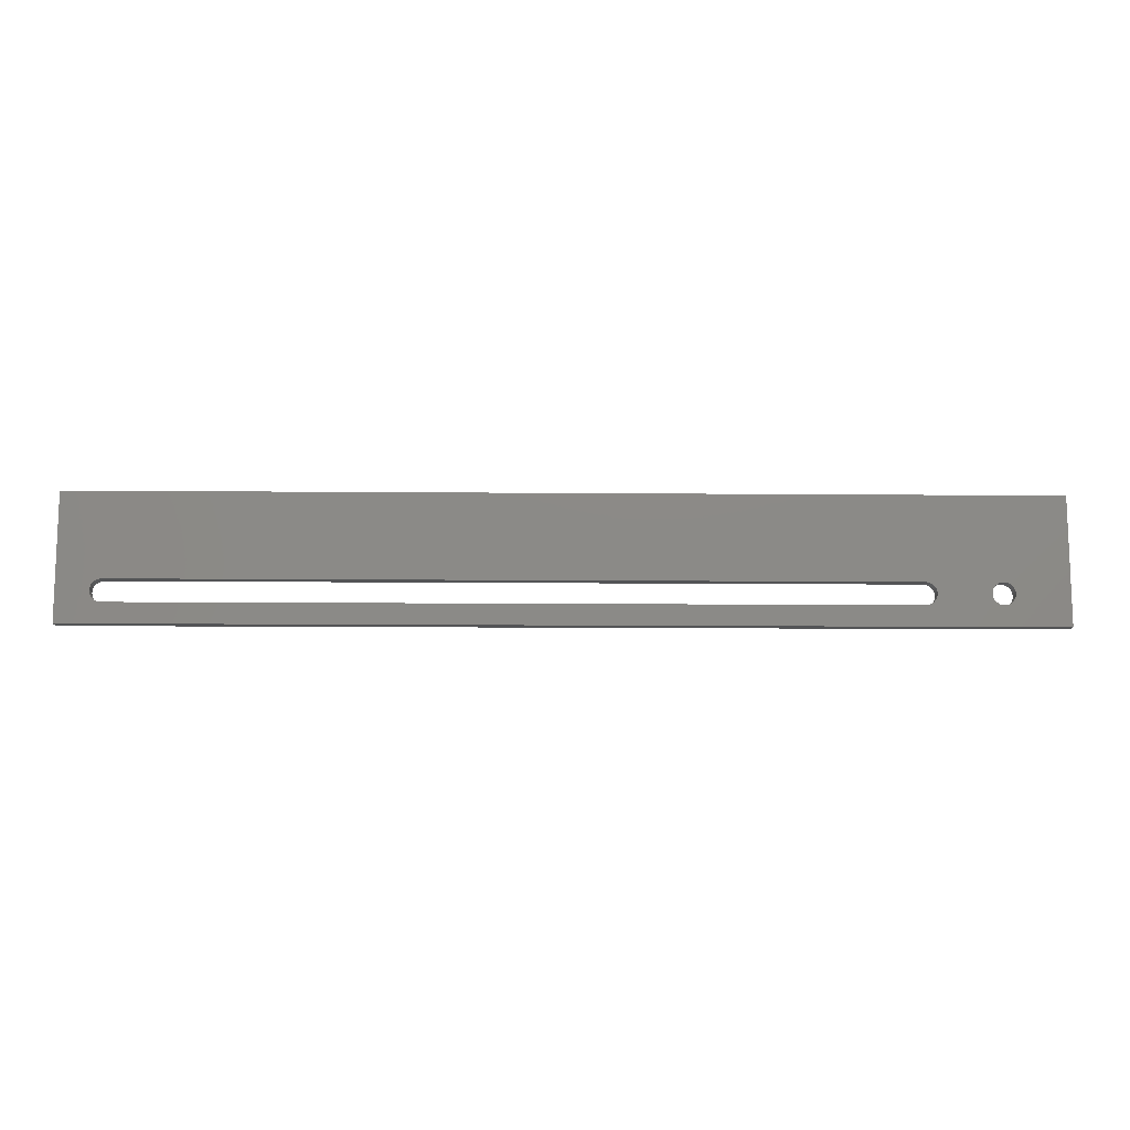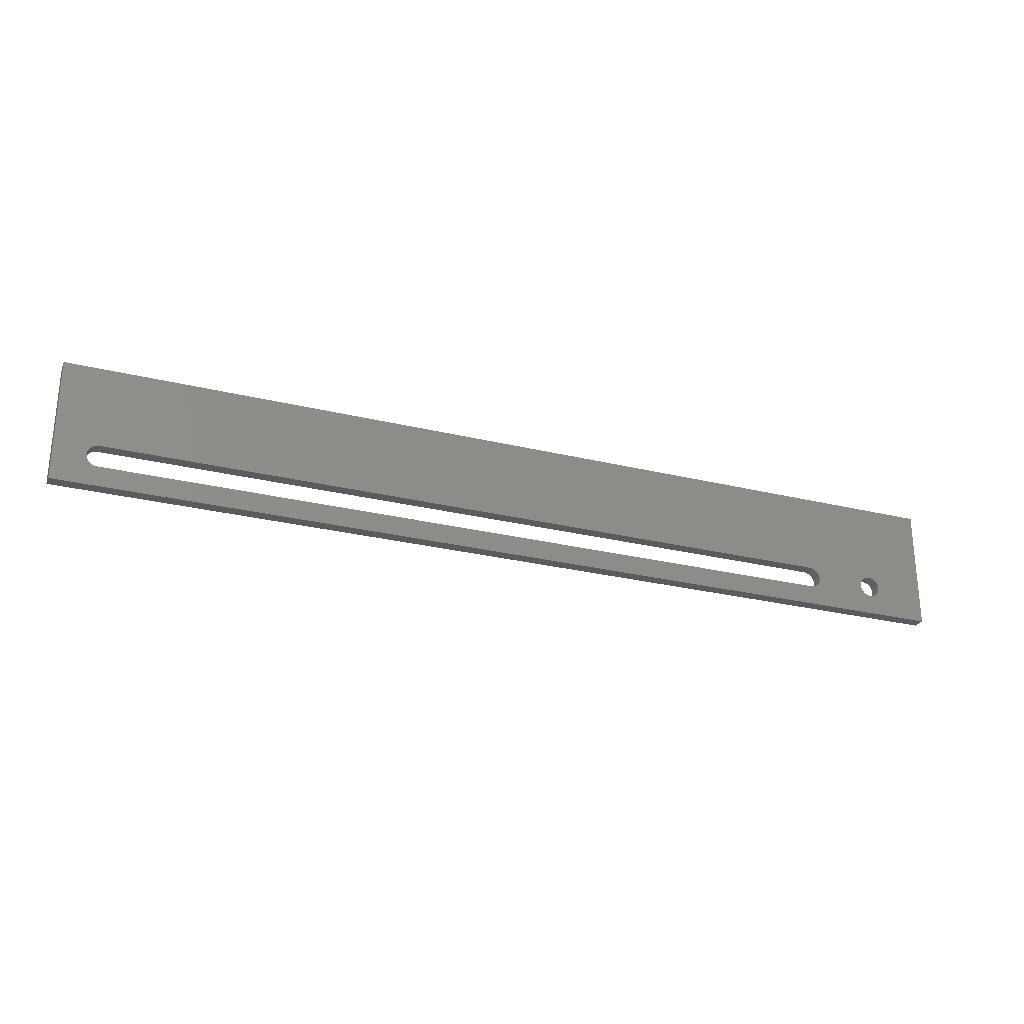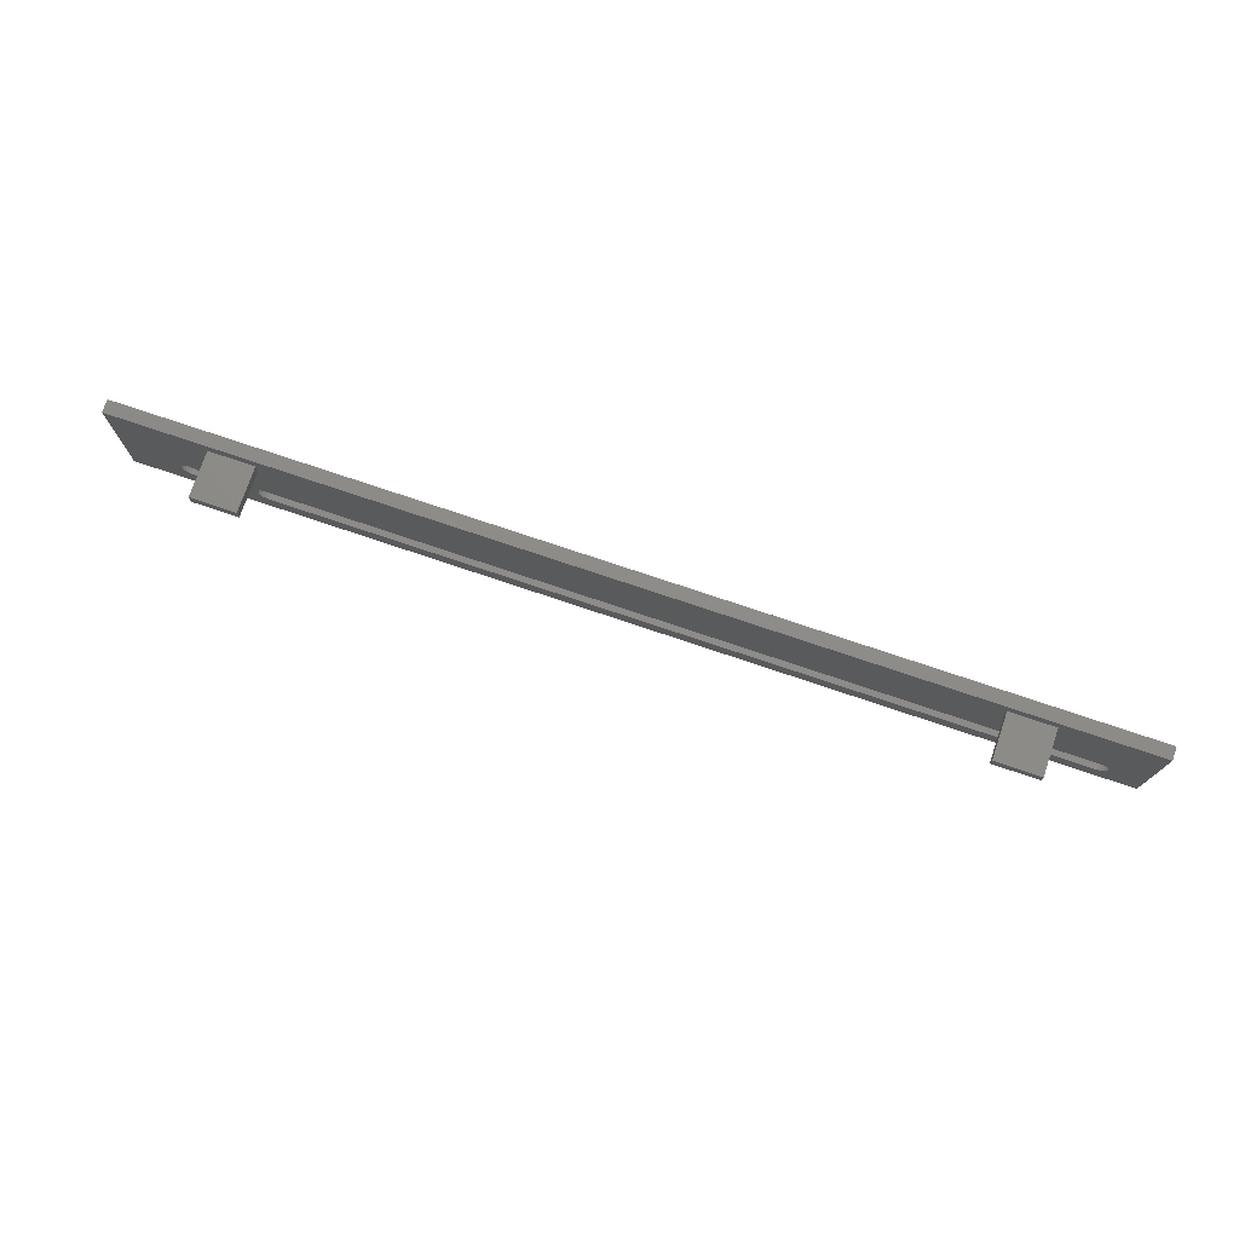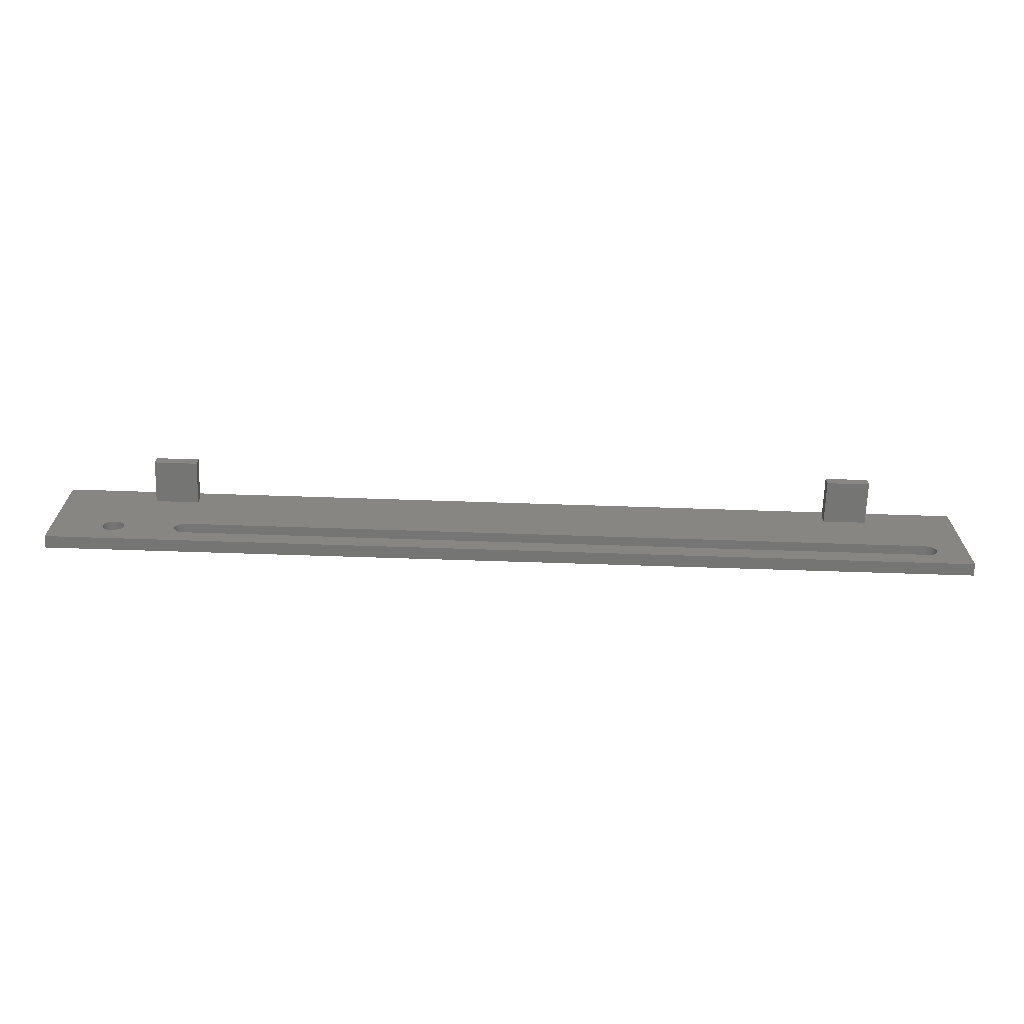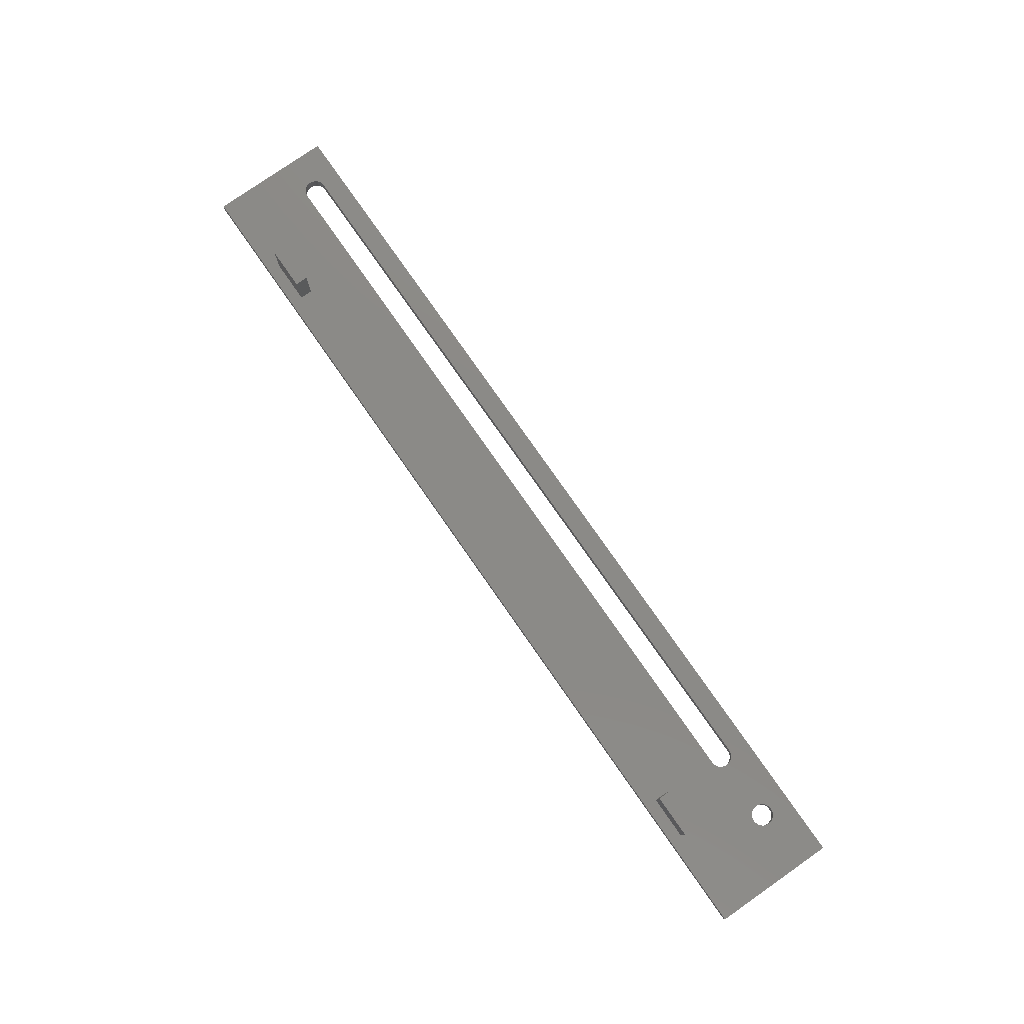
<metadata>
{"format":"stl","ext":"stl","renderer":"f3d","projection":"perspective","resolution":1024,"background":"white","views":[{"elev":-11.9,"azim":178.8,"up":"+Y"},{"elev":-26.7,"azim":159.0,"up":"+Y"},{"elev":75.0,"azim":18.7,"up":"+Y"},{"elev":-67.3,"azim":-1.9,"up":"+Y"},{"elev":78.4,"azim":-124.9,"up":"+Z"}]}
</metadata>
<code>
# stl→obj: 124 verts, 252 faces
v 53 6 2
v 60 6 2
v 53 6 9
v 60 6 9
v 53 8 2
v 53 8 9
v 60 8 2
v 60 8 9
v -60 8 2
v -60 6 2
v -60 8 9
v -60 6 9
v -53 8 2
v -53 8 9
v -53 6 2
v -53 6 9
v -66.69 -5.453 2
v -66.69 -5.453 9.462e-16
v -66.75 -5 2
v -66.75 -5 9.185e-16
v -66.69 -4.547 2
v -66.69 -4.547 8.908e-16
v -66.52 -4.125 2
v -66.52 -4.125 8.649e-16
v -66.24 -3.763 2
v -66.24 -3.763 8.427e-16
v -65.88 -3.484 2
v -65.88 -3.484 8.257e-16
v -65.45 -3.31 2
v -65.45 -3.31 8.15e-16
v -65 -3.25 2
v -65 -3.25 8.113e-16
v -64.55 -3.31 2
v -64.55 -3.31 8.15e-16
v -64.12 -3.484 2
v -64.12 -3.484 8.257e-16
v -63.76 -3.763 2
v -63.76 -3.763 8.427e-16
v -63.48 -4.125 2
v -63.48 -4.125 8.649e-16
v -63.31 -4.547 2
v -63.31 -4.547 8.908e-16
v -63.25 -5 2
v -63.25 -5 9.185e-16
v -63.31 -5.453 2
v -63.31 -5.453 9.462e-16
v -63.48 -5.875 2
v -63.48 -5.875 9.721e-16
v -63.76 -6.237 2
v -63.76 -6.237 9.943e-16
v -64.12 -6.516 2
v -64.12 -6.516 1.011e-15
v -64.55 -6.69 2
v -64.55 -6.69 1.022e-15
v -65 -6.75 2
v -65 -6.75 1.026e-15
v -65.45 -6.69 2
v -65.45 -6.69 1.022e-15
v -65.88 -6.516 2
v -65.88 -6.516 1.011e-15
v -66.24 -6.237 2
v -66.24 -6.237 9.943e-16
v -66.52 -5.875 2
v -66.52 -5.875 9.721e-16
v 68.17 -6.771 1.027e-15
v -53.33 -6.771 1.027e-15
v 68.17 -6.771 2
v -53.33 -6.771 2
v 68.17 -3.271 2
v 68.17 -3.271 8.126e-16
v 68.62 -3.331 2
v 68.62 -3.331 8.163e-16
v 69.04 -3.506 2
v 69.04 -3.506 8.27e-16
v 69.41 -3.784 2
v 69.41 -3.784 8.44e-16
v 69.68 -4.146 2
v 69.68 -4.146 8.662e-16
v 69.86 -4.568 2
v 69.86 -4.568 8.92e-16
v 69.92 -5.021 2
v 69.92 -5.021 9.198e-16
v 69.86 -5.474 2
v 69.86 -5.474 9.475e-16
v 69.68 -5.896 2
v 69.68 -5.896 9.734e-16
v 69.41 -6.259 2
v 69.41 -6.259 9.956e-16
v 69.04 -6.537 2
v 69.04 -6.537 1.013e-15
v 68.62 -6.712 2
v 68.62 -6.712 1.023e-15
v -53.33 -3.271 8.126e-16
v -53.33 -3.271 2
v -53.78 -6.712 2
v -53.78 -6.712 1.023e-15
v -54.21 -6.537 2
v -54.21 -6.537 1.013e-15
v -54.57 -6.259 2
v -54.57 -6.259 9.956e-16
v -54.85 -5.896 2
v -54.85 -5.896 9.734e-16
v -55.02 -5.474 2
v -55.02 -5.474 9.475e-16
v -55.08 -5.021 2
v -55.08 -5.021 9.198e-16
v -55.02 -4.568 2
v -55.02 -4.568 8.92e-16
v -54.85 -4.146 2
v -54.85 -4.146 8.662e-16
v -54.57 -3.784 2
v -54.57 -3.784 8.44e-16
v -54.21 -3.506 2
v -54.21 -3.506 8.27e-16
v -53.78 -3.331 2
v -53.78 -3.331 8.163e-16
v -75 -10 1.225e-15
v 75 -10 1.225e-15
v -75 -10 2
v 75 -10 2
v -75 10 0
v -75 10 2
v 75 10 0
v 75 10 2
f 1 2 3
f 3 2 4
f 5 1 6
f 6 1 3
f 7 5 8
f 8 5 6
f 2 7 4
f 4 7 8
f 4 8 3
f 3 8 6
f 9 10 11
f 11 10 12
f 13 9 14
f 14 9 11
f 15 13 16
f 16 13 14
f 10 15 12
f 12 15 16
f 16 14 12
f 12 14 11
f 17 18 19
f 19 18 20
f 19 20 21
f 21 20 22
f 21 22 23
f 23 22 24
f 23 24 25
f 25 24 26
f 25 26 27
f 27 26 28
f 27 28 29
f 29 28 30
f 29 30 31
f 31 30 32
f 31 32 33
f 33 32 34
f 33 34 35
f 35 34 36
f 35 36 37
f 37 36 38
f 37 38 39
f 39 38 40
f 39 40 41
f 41 40 42
f 41 42 43
f 43 42 44
f 43 44 45
f 45 44 46
f 45 46 47
f 47 46 48
f 47 48 49
f 49 48 50
f 49 50 51
f 51 50 52
f 51 52 53
f 53 52 54
f 53 54 55
f 55 54 56
f 55 56 57
f 57 56 58
f 57 58 59
f 59 58 60
f 59 60 61
f 61 60 62
f 61 62 63
f 63 62 64
f 63 64 17
f 17 64 18
f 65 66 67
f 67 66 68
f 69 70 71
f 71 70 72
f 71 72 73
f 73 72 74
f 73 74 75
f 75 74 76
f 75 76 77
f 77 76 78
f 77 78 79
f 79 78 80
f 79 80 81
f 81 80 82
f 81 82 83
f 83 82 84
f 83 84 85
f 85 84 86
f 85 86 87
f 87 86 88
f 87 88 89
f 89 88 90
f 89 90 91
f 91 90 92
f 91 92 67
f 67 92 65
f 93 70 94
f 94 70 69
f 68 66 95
f 95 66 96
f 95 96 97
f 97 96 98
f 97 98 99
f 99 98 100
f 99 100 101
f 101 100 102
f 101 102 103
f 103 102 104
f 103 104 105
f 105 104 106
f 105 106 107
f 107 106 108
f 107 108 109
f 109 108 110
f 109 110 111
f 111 110 112
f 111 112 113
f 113 112 114
f 113 114 115
f 115 114 116
f 115 116 94
f 94 116 93
f 117 118 119
f 119 118 120
f 121 117 122
f 122 117 119
f 123 121 124
f 124 121 122
f 118 123 120
f 120 123 124
f 1 69 2
f 2 69 71
f 2 71 124
f 124 71 73
f 124 73 75
f 5 13 1
f 1 13 15
f 1 15 94
f 94 15 10
f 94 10 31
f 31 10 29
f 29 10 122
f 29 122 27
f 27 122 25
f 25 122 119
f 25 119 23
f 23 119 21
f 21 119 19
f 19 119 17
f 17 119 63
f 63 119 61
f 61 119 59
f 59 119 57
f 57 119 55
f 55 119 68
f 55 68 95
f 7 124 5
f 5 124 122
f 5 122 13
f 13 122 9
f 9 122 10
f 7 2 124
f 55 95 53
f 53 95 97
f 53 97 51
f 51 97 99
f 51 99 49
f 49 99 101
f 49 101 47
f 47 101 103
f 47 103 45
f 45 103 105
f 45 105 43
f 43 105 107
f 43 107 41
f 41 107 109
f 41 109 39
f 39 109 111
f 39 111 37
f 37 111 113
f 37 113 35
f 35 113 115
f 35 115 33
f 33 115 94
f 33 94 31
f 94 69 1
f 75 77 124
f 124 77 120
f 120 77 79
f 120 79 81
f 81 83 120
f 120 83 85
f 120 85 87
f 87 89 120
f 120 89 91
f 120 91 67
f 67 68 120
f 120 68 119
f 116 34 93
f 93 34 32
f 93 32 121
f 121 32 30
f 121 30 28
f 34 116 36
f 36 116 114
f 36 114 38
f 38 114 112
f 38 112 40
f 40 112 110
f 40 110 42
f 42 110 108
f 42 108 44
f 44 108 106
f 44 106 46
f 46 106 104
f 46 104 48
f 48 104 102
f 48 102 50
f 50 102 100
f 50 100 52
f 52 100 98
f 52 98 54
f 54 98 96
f 54 96 56
f 56 96 66
f 56 66 117
f 117 66 118
f 118 66 65
f 118 65 92
f 92 90 118
f 118 90 88
f 118 88 86
f 86 84 118
f 118 84 82
f 118 82 80
f 80 78 118
f 118 78 123
f 123 78 76
f 123 76 74
f 74 72 123
f 123 72 70
f 123 70 93
f 22 20 117
f 117 20 18
f 117 18 64
f 64 62 117
f 117 62 60
f 117 60 58
f 58 56 117
f 28 26 121
f 121 26 117
f 117 26 24
f 117 24 22
f 121 123 93

</code>
